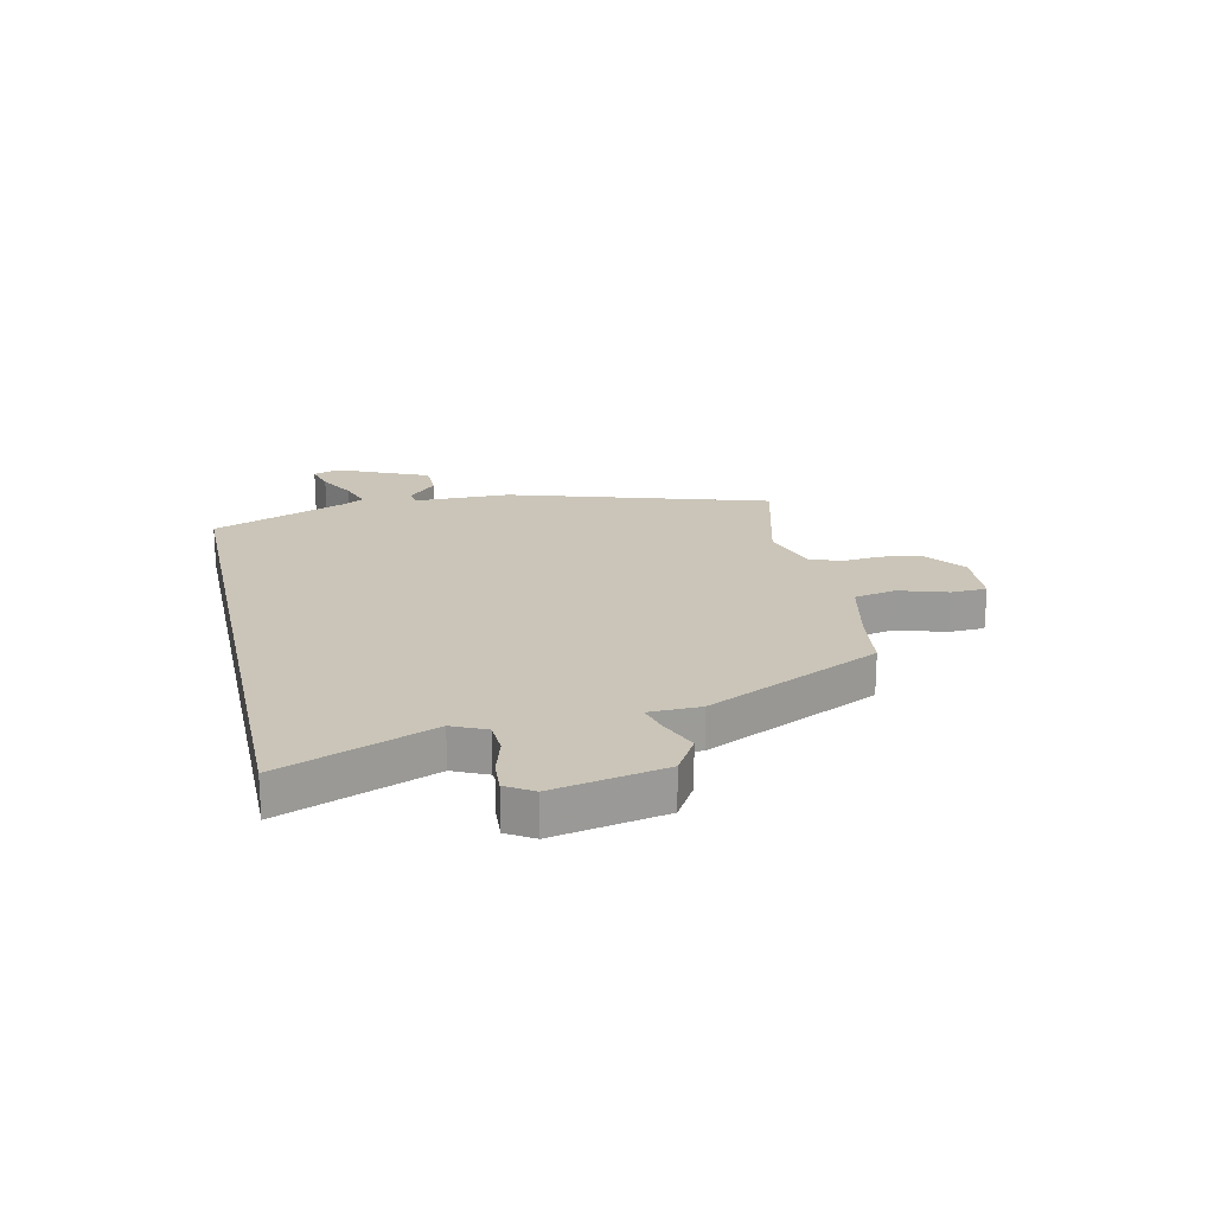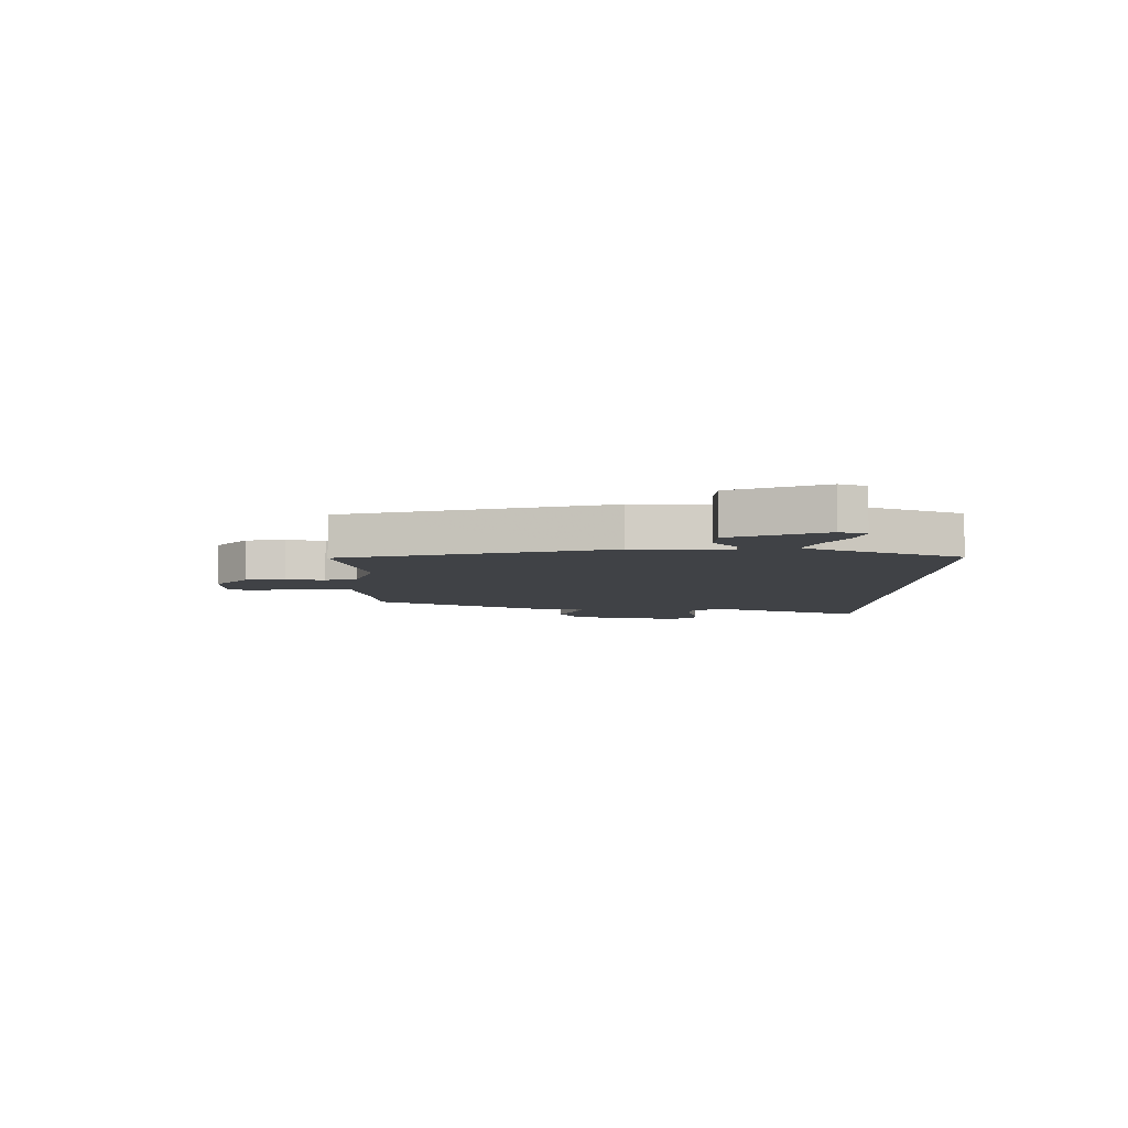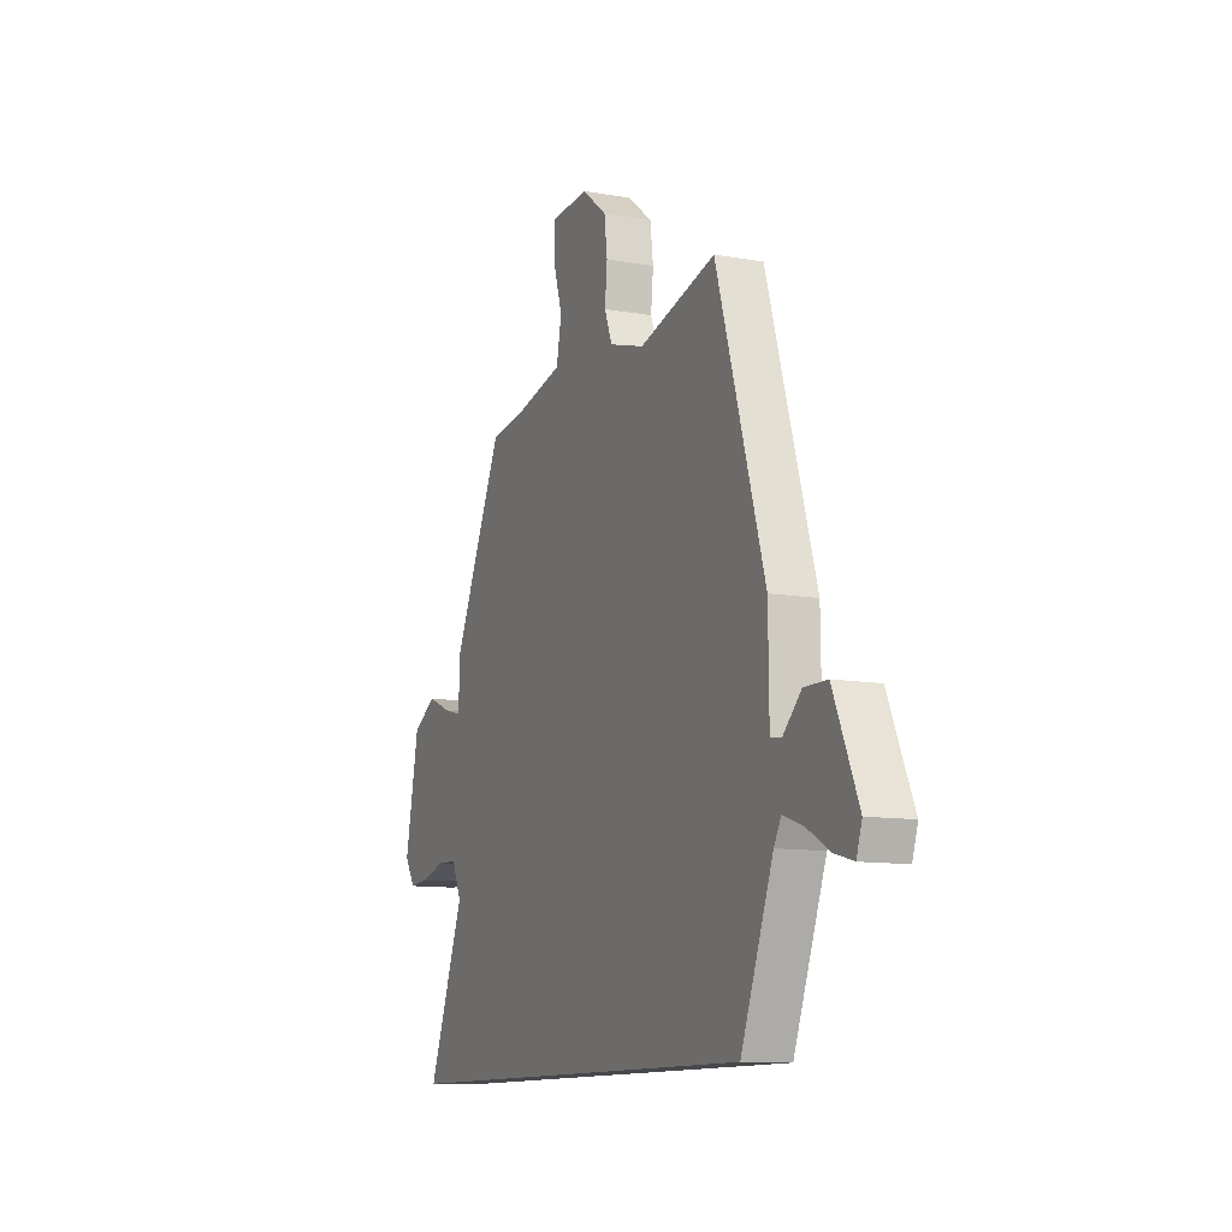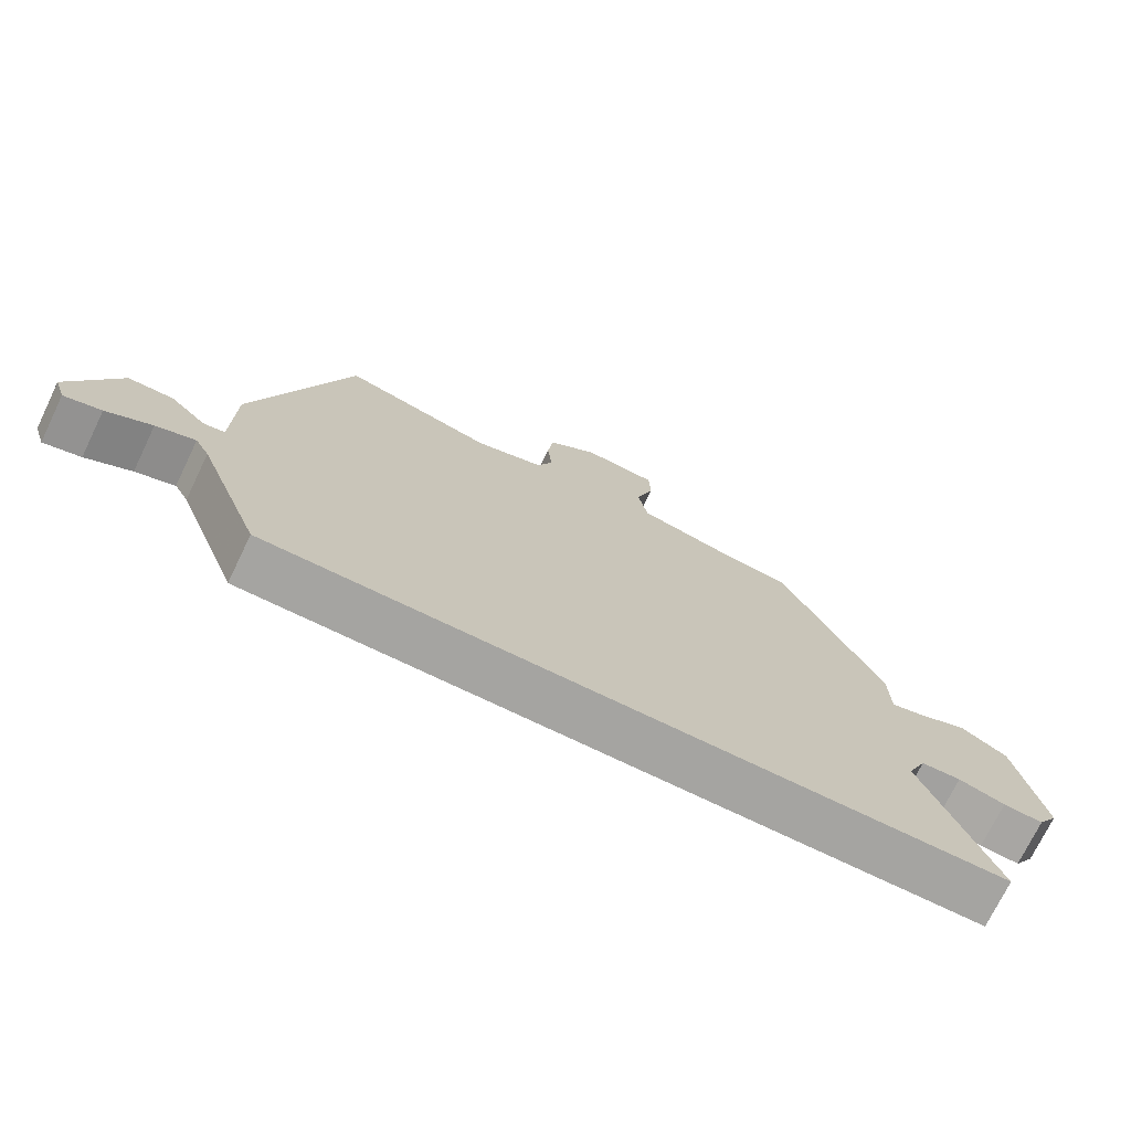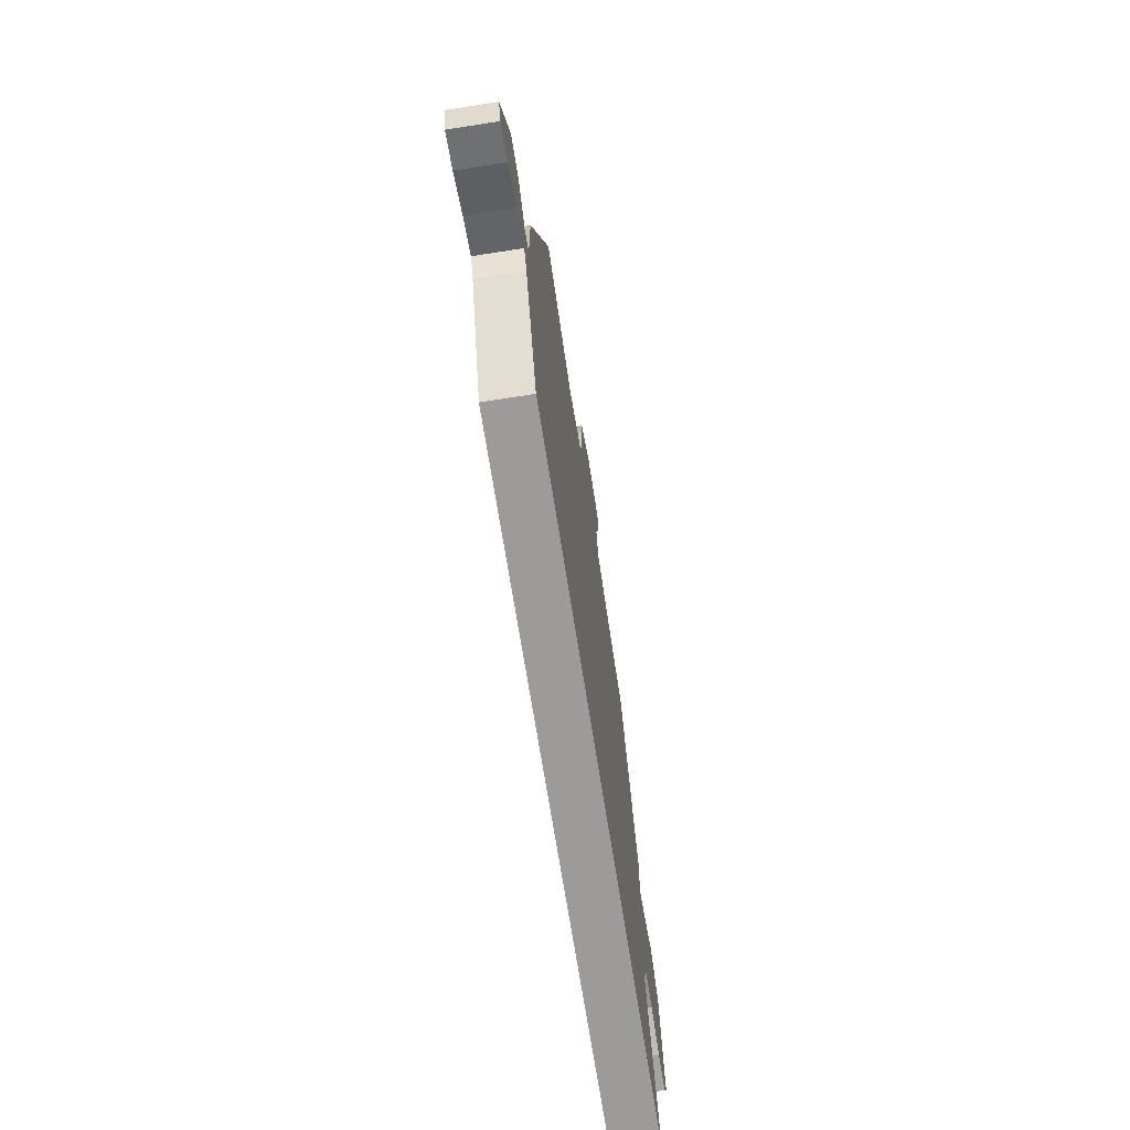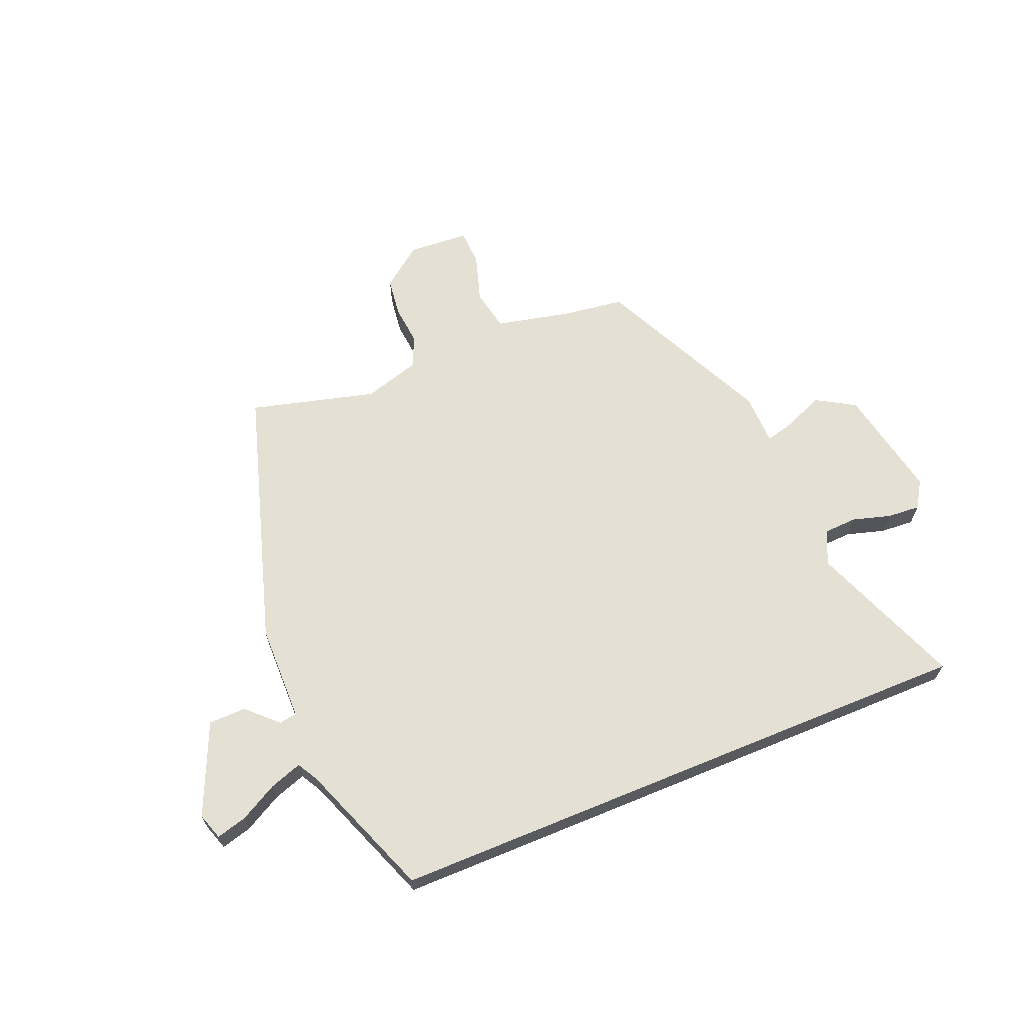
<metadata>
{"format":"obj","ext":"obj","renderer":"f3d","projection":"perspective","resolution":1024,"background":"white","views":[{"elev":20.4,"azim":-102.4,"up":"+Y"},{"elev":-6.2,"azim":87.7,"up":"+Y"},{"elev":-11.1,"azim":66.6,"up":"+Z"},{"elev":-73.2,"azim":154.2,"up":"+Z"},{"elev":-69.7,"azim":98.9,"up":"+Z"},{"elev":65.2,"azim":157.6,"up":"+Y"}]}
</metadata>
<code>
v -0.641 0.07 -0.5
v -0.535 0.07 -0.228
v -0.563 0.07 -0.167
v -0.622 0.07 -0.164
v -0.691 0.07 -0.184
v -0.75 0.07 -0.188
v -0.78 0.07 -0.14
v -0.74 0.07 0.06
v -0.671 0.07 0.101
v -0.598 0.07 0.071
v -0.548 0.07 0.058
v -0.546 0.07 0.15
v -0.398 0.07 0.461
v -0.287 0.07 0.476
v -0.153 0.07 0.506
v -0.138 0.07 0.581
v -0.165 0.07 0.668
v -0.162 0.07 0.732
v -0.053 0.07 0.739
v 0.021 0.07 0.682
v 0.03 0.07 0.612
v 0.023 0.07 0.542
v 0.046 0.07 0.485
v 0.149 0.07 0.454
v 0.374 0.07 0.513
v 0.515 0.07 0.048
v 0.517 0.07 -0.125
v 0.549 0.07 -0.13
v 0.602 0.07 -0.079
v 0.669 0.07 -0.08
v 0.741 0.07 -0.244
v 0.725 0.07 -0.292
v 0.67 0.07 -0.277
v 0.603 0.07 -0.24
v 0.545 0.07 -0.22
v 0.524 0.07 -0.257
v 0.43 0.07 -0.5
v -0.641 0 -0.5
v -0.535 0 -0.228
v -0.563 0 -0.167
v -0.622 0 -0.164
v -0.691 0 -0.184
v -0.75 0 -0.188
v -0.78 0 -0.14
v -0.74 0 0.06
v -0.671 0 0.101
v -0.598 0 0.071
v -0.548 0 0.058
v -0.546 0 0.15
v -0.398 0 0.461
v -0.287 0 0.476
v -0.153 0 0.506
v -0.138 0 0.581
v -0.165 0 0.668
v -0.162 0 0.732
v -0.053 0 0.739
v 0.021 0 0.682
v 0.03 0 0.612
v 0.023 0 0.542
v 0.046 0 0.485
v 0.149 0 0.454
v 0.374 0 0.513
v 0.515 0 0.048
v 0.517 0 -0.125
v 0.549 0 -0.13
v 0.602 0 -0.079
v 0.669 0 -0.08
v 0.741 0 -0.244
v 0.725 0 -0.292
v 0.67 0 -0.277
v 0.603 0 -0.24
v 0.545 0 -0.22
v 0.524 0 -0.257
v 0.43 0 -0.5
f 36 37 1 2
f 35 36 2 3
f 31 32 33 34
f 31 34 35
f 28 29 30 31
f 27 28 31 35
f 24 25 26 27
f 23 24 27 35
f 19 20 21 22
f 17 18 19 22
f 16 17 22 23
f 15 16 23 35
f 11 12 13 14
f 11 14 15 35
f 7 8 9 10
f 7 10 11
f 4 5 6 7
f 7 11 35
f 3 4 7 35
f 39 38 74 73
f 40 39 73 72
f 71 70 69 68
f 72 71 68
f 68 67 66 65
f 72 68 65 64
f 64 63 62 61
f 72 64 61 60
f 59 58 57 56
f 59 56 55 54
f 60 59 54 53
f 72 60 53 52
f 51 50 49 48
f 72 52 51 48
f 47 46 45 44
f 48 47 44
f 44 43 42 41
f 72 48 44
f 72 44 41 40
f 1 38 39 2
f 2 39 40 3
f 3 40 41 4
f 4 41 42 5
f 5 42 43 6
f 6 43 44 7
f 7 44 45 8
f 8 45 46 9
f 9 46 47 10
f 10 47 48 11
f 11 48 49 12
f 12 49 50 13
f 13 50 51 14
f 14 51 52 15
f 15 52 53 16
f 16 53 54 17
f 17 54 55 18
f 18 55 56 19
f 19 56 57 20
f 20 57 58 21
f 21 58 59 22
f 22 59 60 23
f 23 60 61 24
f 24 61 62 25
f 25 62 63 26
f 26 63 64 27
f 27 64 65 28
f 28 65 66 29
f 29 66 67 30
f 30 67 68 31
f 31 68 69 32
f 32 69 70 33
f 33 70 71 34
f 34 71 72 35
f 35 72 73 36
f 36 73 74 37
f 37 74 38 1

</code>
